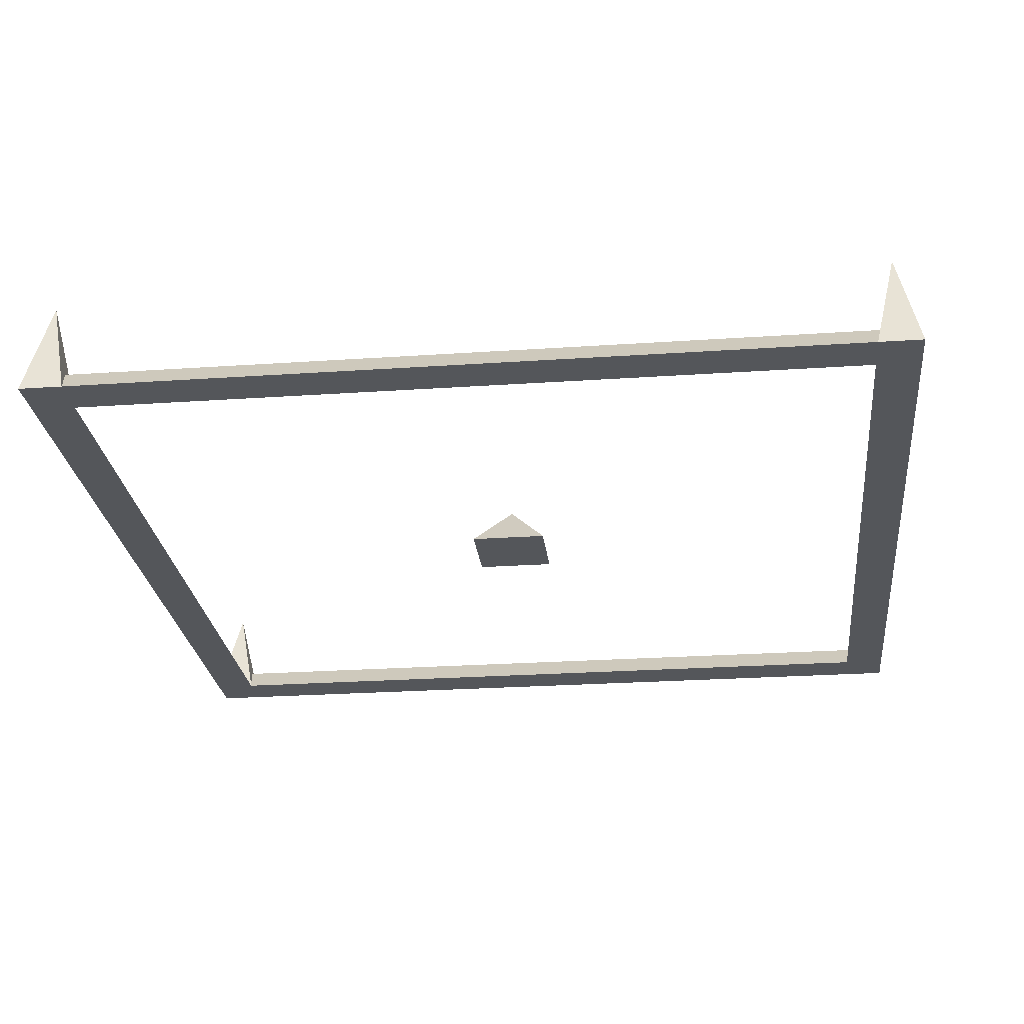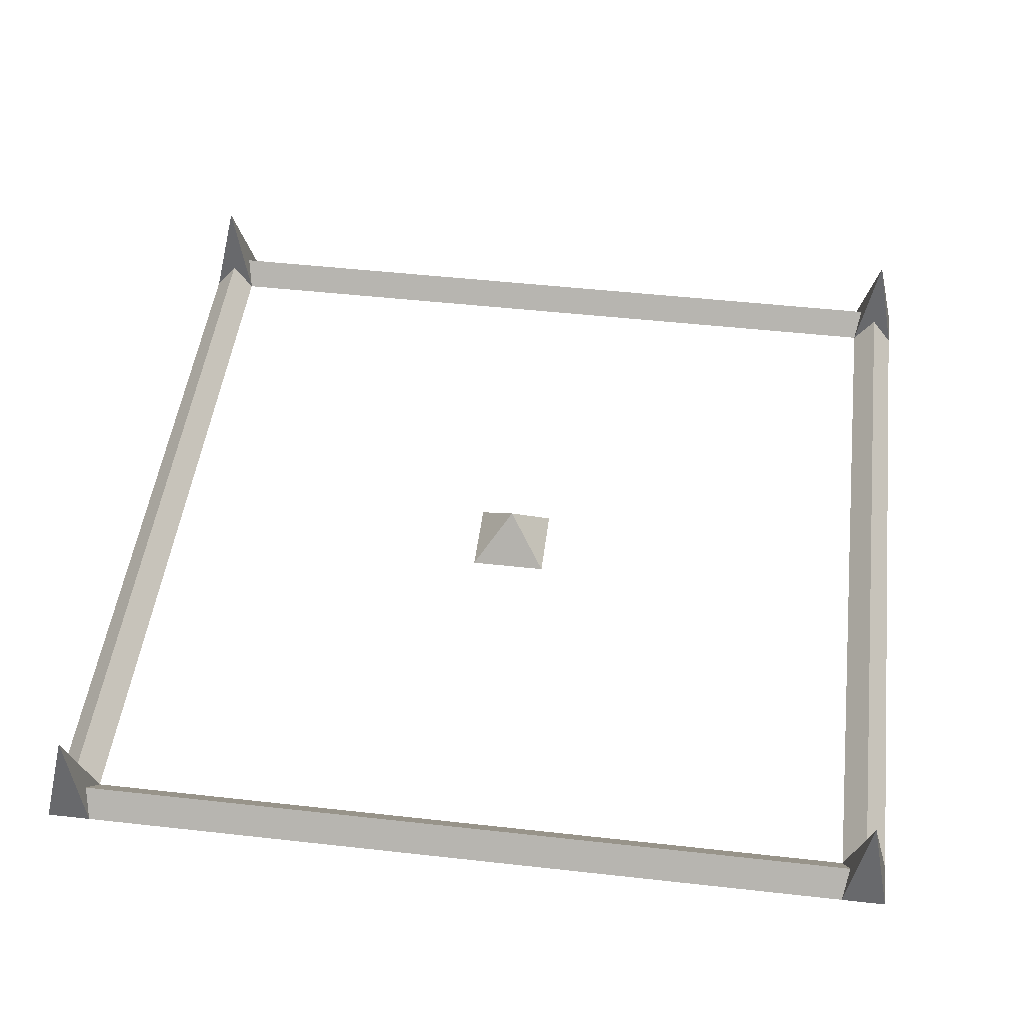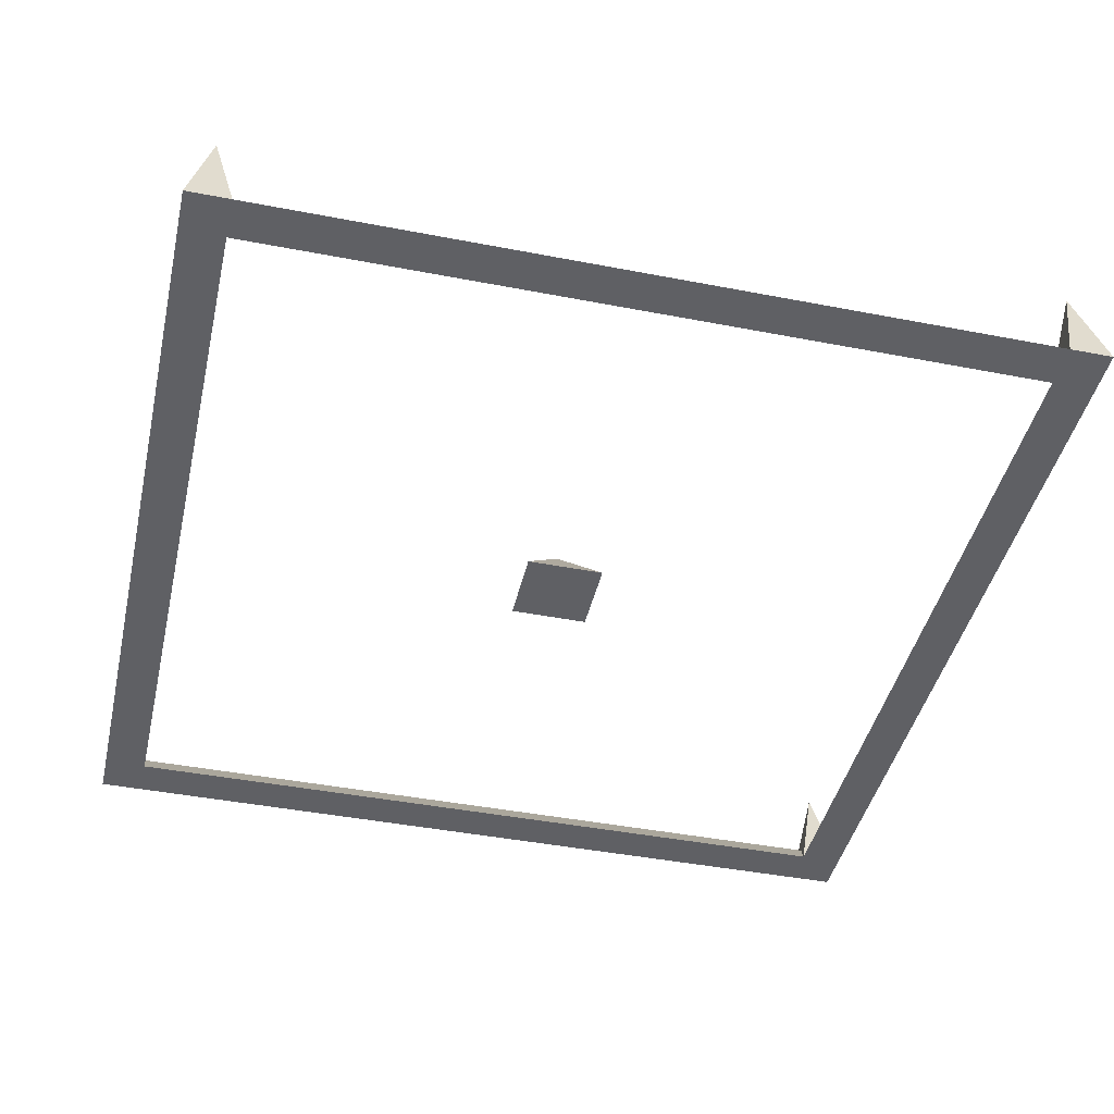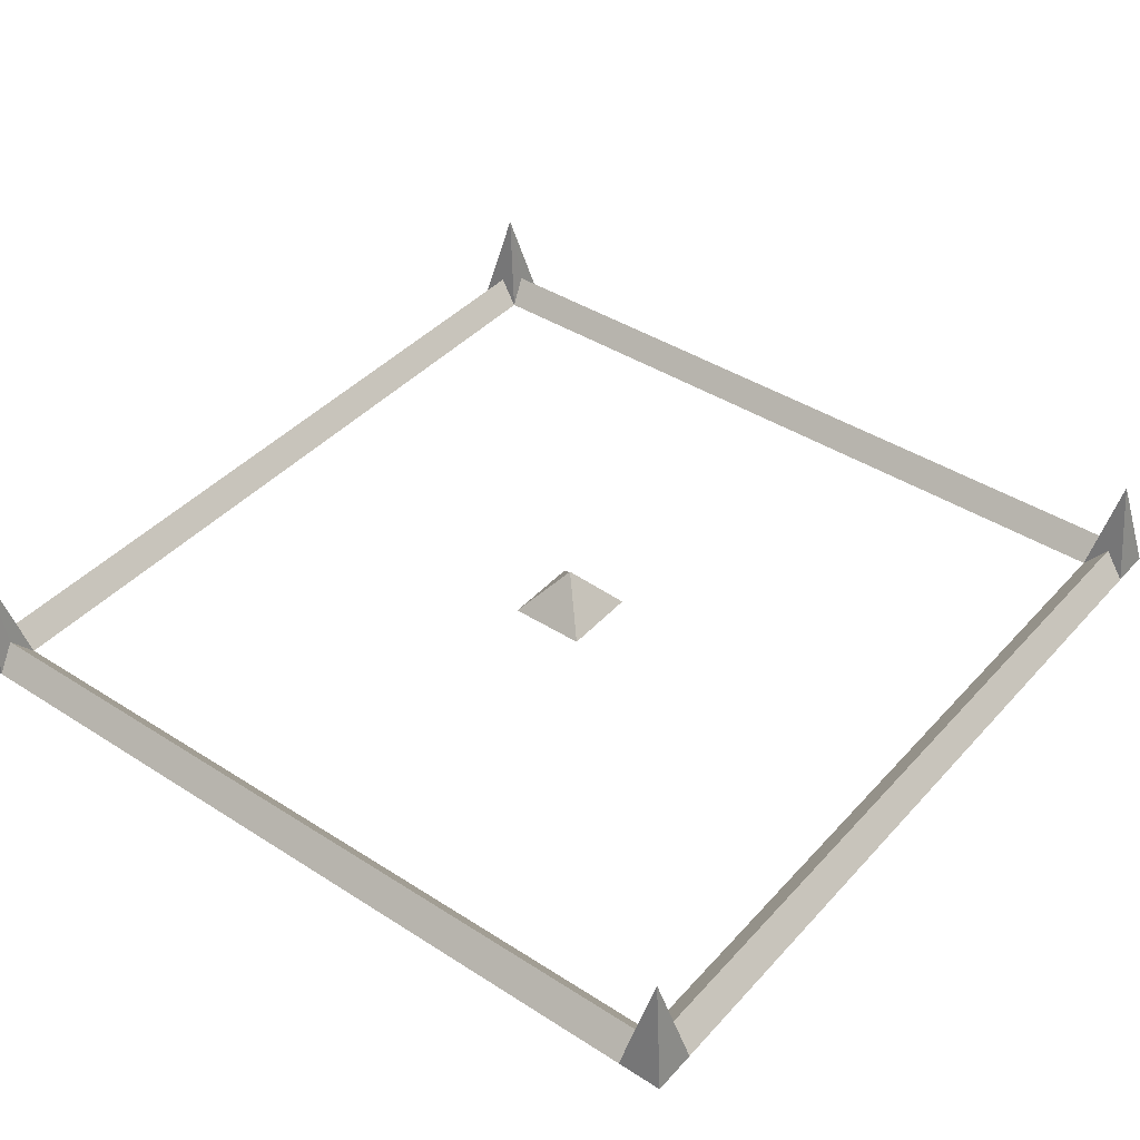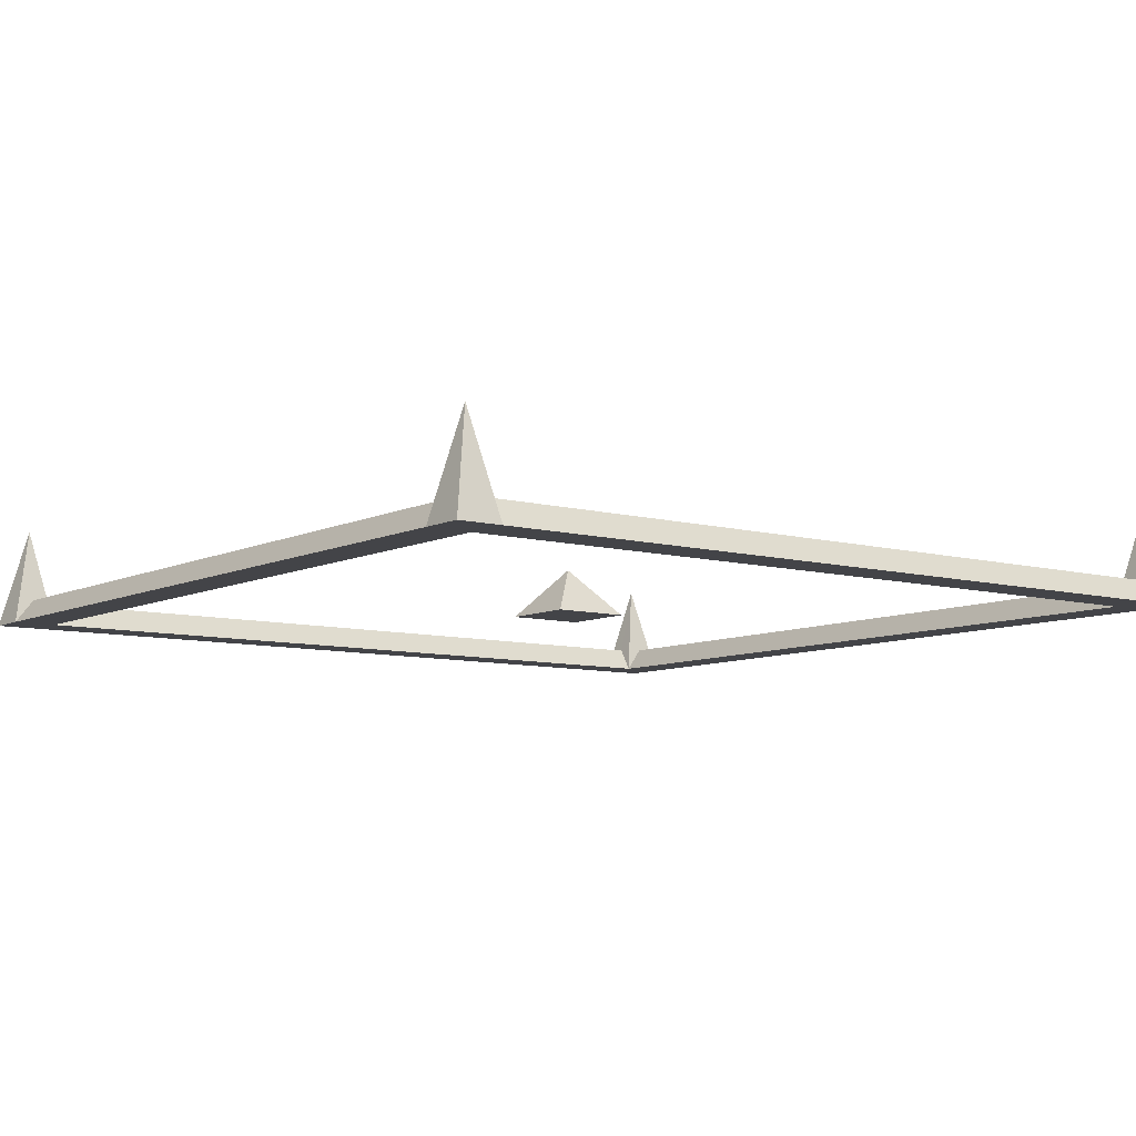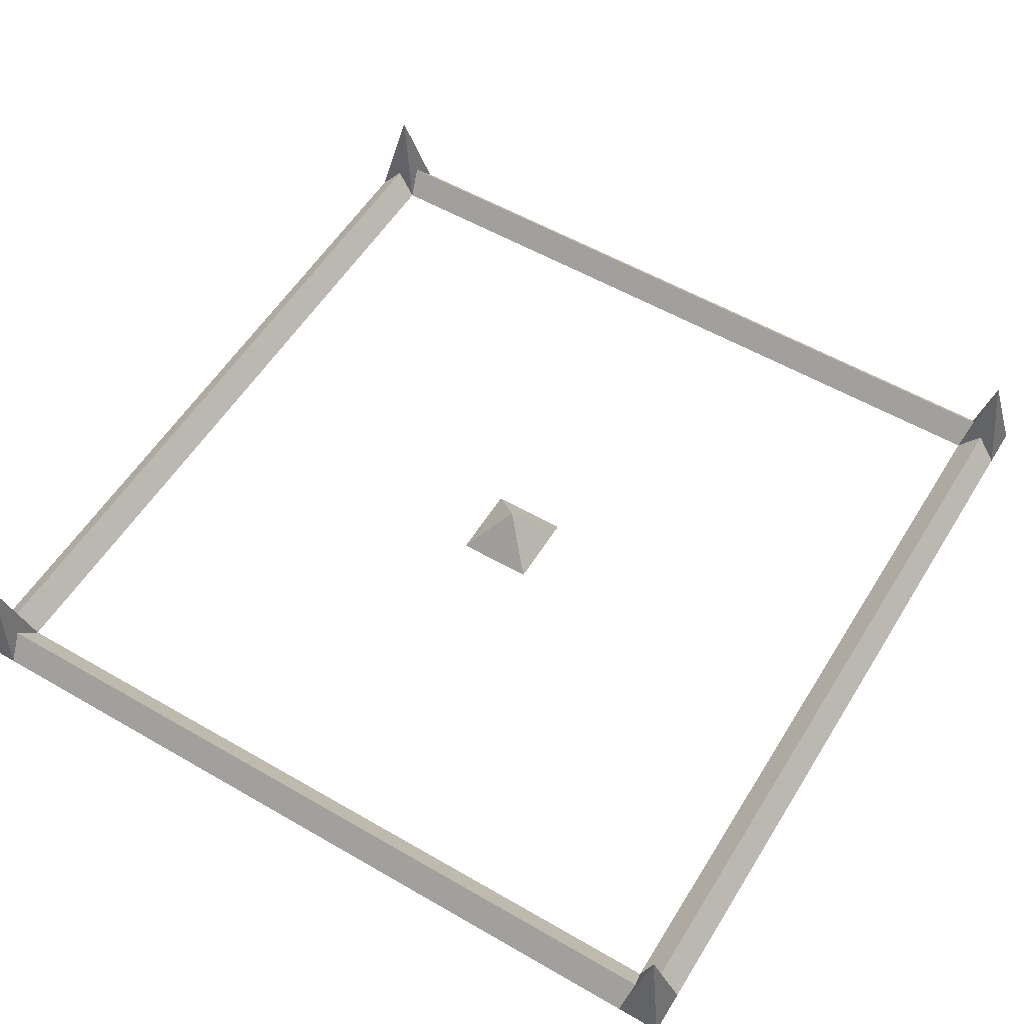
<metadata>
{"format":"obj","ext":"obj","renderer":"f3d","projection":"perspective","resolution":1024,"background":"white","views":[{"elev":-25.4,"azim":6.3,"up":"+Z"},{"elev":48.7,"azim":97.1,"up":"+Z"},{"elev":-43.2,"azim":-12.9,"up":"+Z"},{"elev":41.3,"azim":-142.1,"up":"+Z"},{"elev":-8.2,"azim":53.0,"up":"+Z"},{"elev":55.8,"azim":-148.7,"up":"+Z"}]}
</metadata>
<code>
o Plane
v -0.5 -0.5 0
v 0.5 -0.5 0
v -0.5 0.5 0
v 0.5 0.5 0
v -0.45 0.45 0
v -0.45 -0.45 0
v 0.45 0.45 0
v 0.45 -0.45 0
v -0.045 0.045 0
v 0.045 0.045 0
v -0.45 0.5 0
v -0.045 -0.045 0
v 0.045 -0.045 0
v 0 0 0.05479
v -0.45 -0.5 0
v -0.4563 -0.475 0.029
v -0.5 -0.45 0
v -0.475 -0.4563 0.029
v -0.475 -0.475 0.1153
v -0.4563 0.475 0.029
v -0.5 0.45 0
v -0.475 0.4563 0.029
v -0.475 0.475 0.1153
v 0.45 -0.5 0
v 0.4563 -0.475 0.029
v 0.5 -0.45 0
v 0.475 -0.4563 0.029
v 0.475 -0.475 0.1153
v 0.45 0.5 0
v 0.4563 0.475 0.029
v 0.5 0.45 0
v 0.475 0.4563 0.029
v 0.475 0.475 0.1153
f 15 16 19
f 6 16 25 8
f 21 22 23
f 21 17 18 22
f 11 23 20
f 20 30 29 11
f 10 9 14
f 27 8 28
f 11 3 23
f 2 26 28
f 26 27 28
f 7 8 27 32
f 1 19 17
f 5 7 30 20
f 18 19 6
f 17 19 18
f 15 19 1
f 16 6 19
f 20 23 5
f 15 24 25 16
f 31 33 32
f 3 21 23
f 24 28 25
f 24 2 28
f 25 28 8
f 22 5 23
f 4 33 31
f 31 32 27 26
f 14 9 12
f 32 33 7
f 5 22 18 6
f 13 10 14
f 21 5 6 17
f 29 30 33
f 29 33 4
f 30 7 33
f 13 12 9 10
f 6 8 24 15
f 7 31 26 8
f 11 29 7 5
f 2 24 8 26
f 17 6 15 1
f 11 5 21 3
f 4 31 7 29
f 13 14 12

</code>
